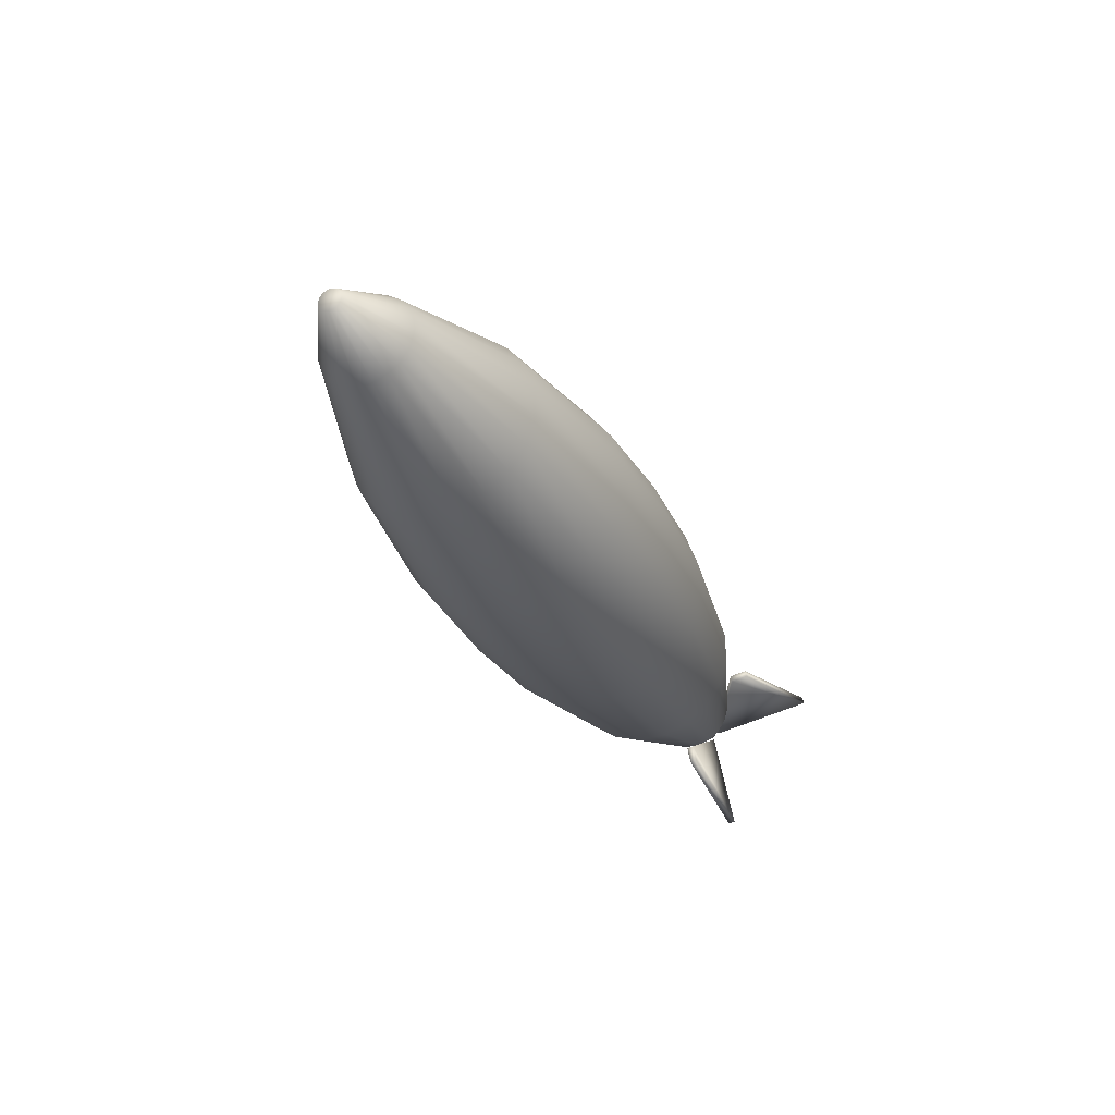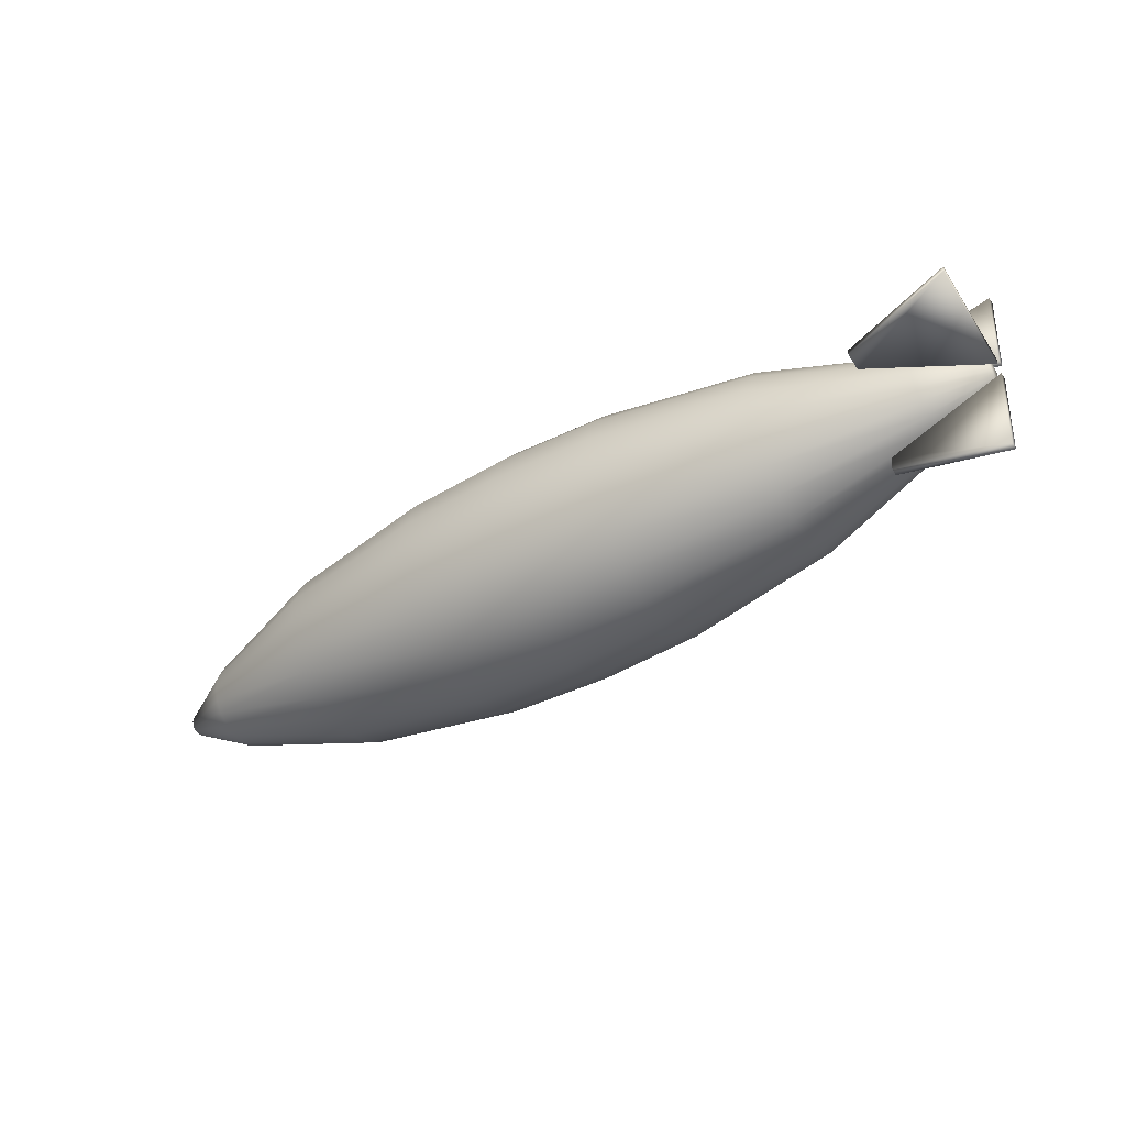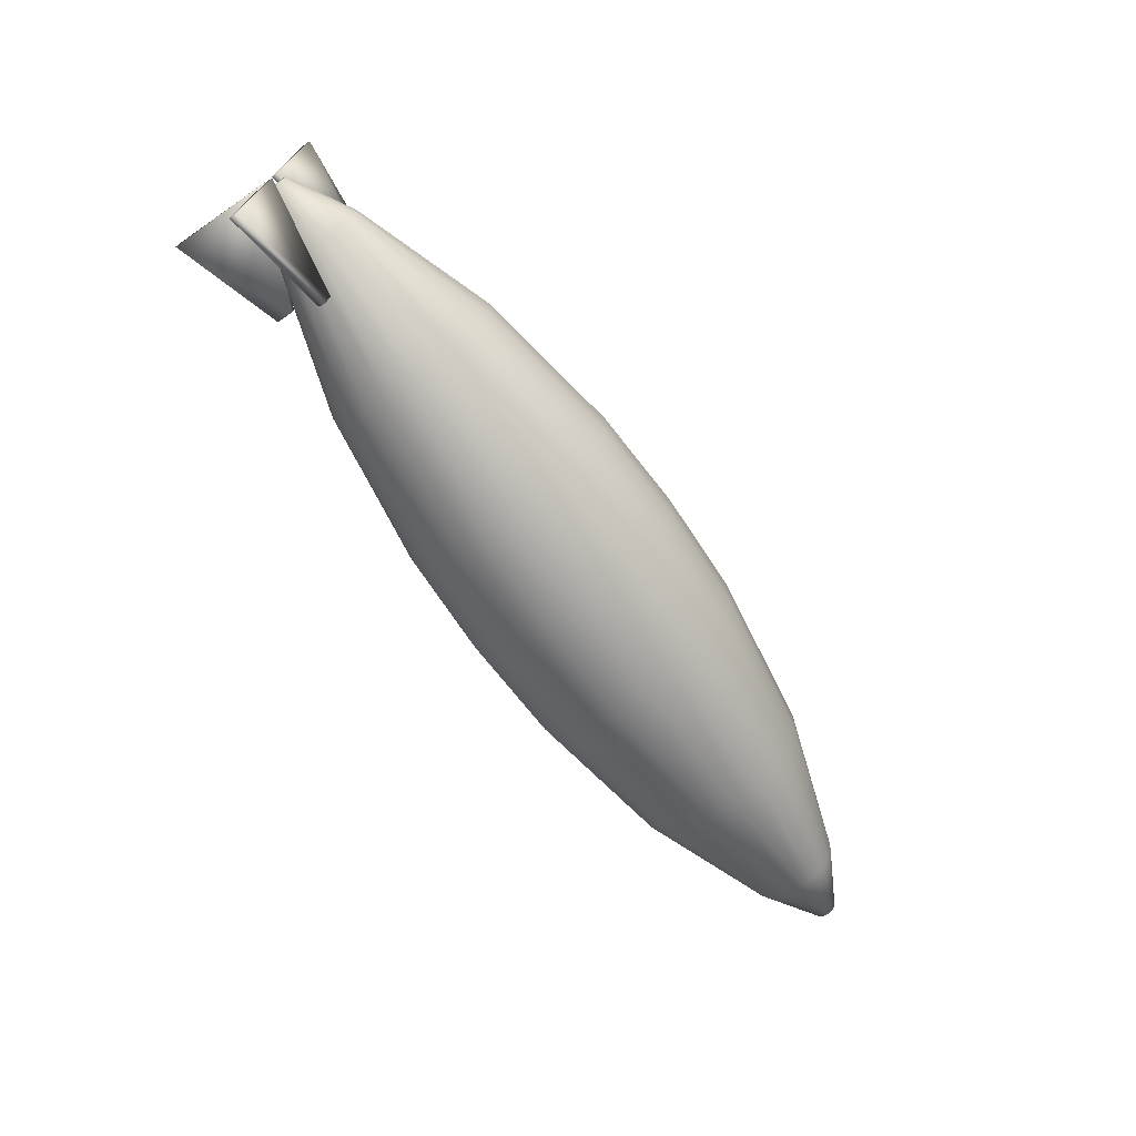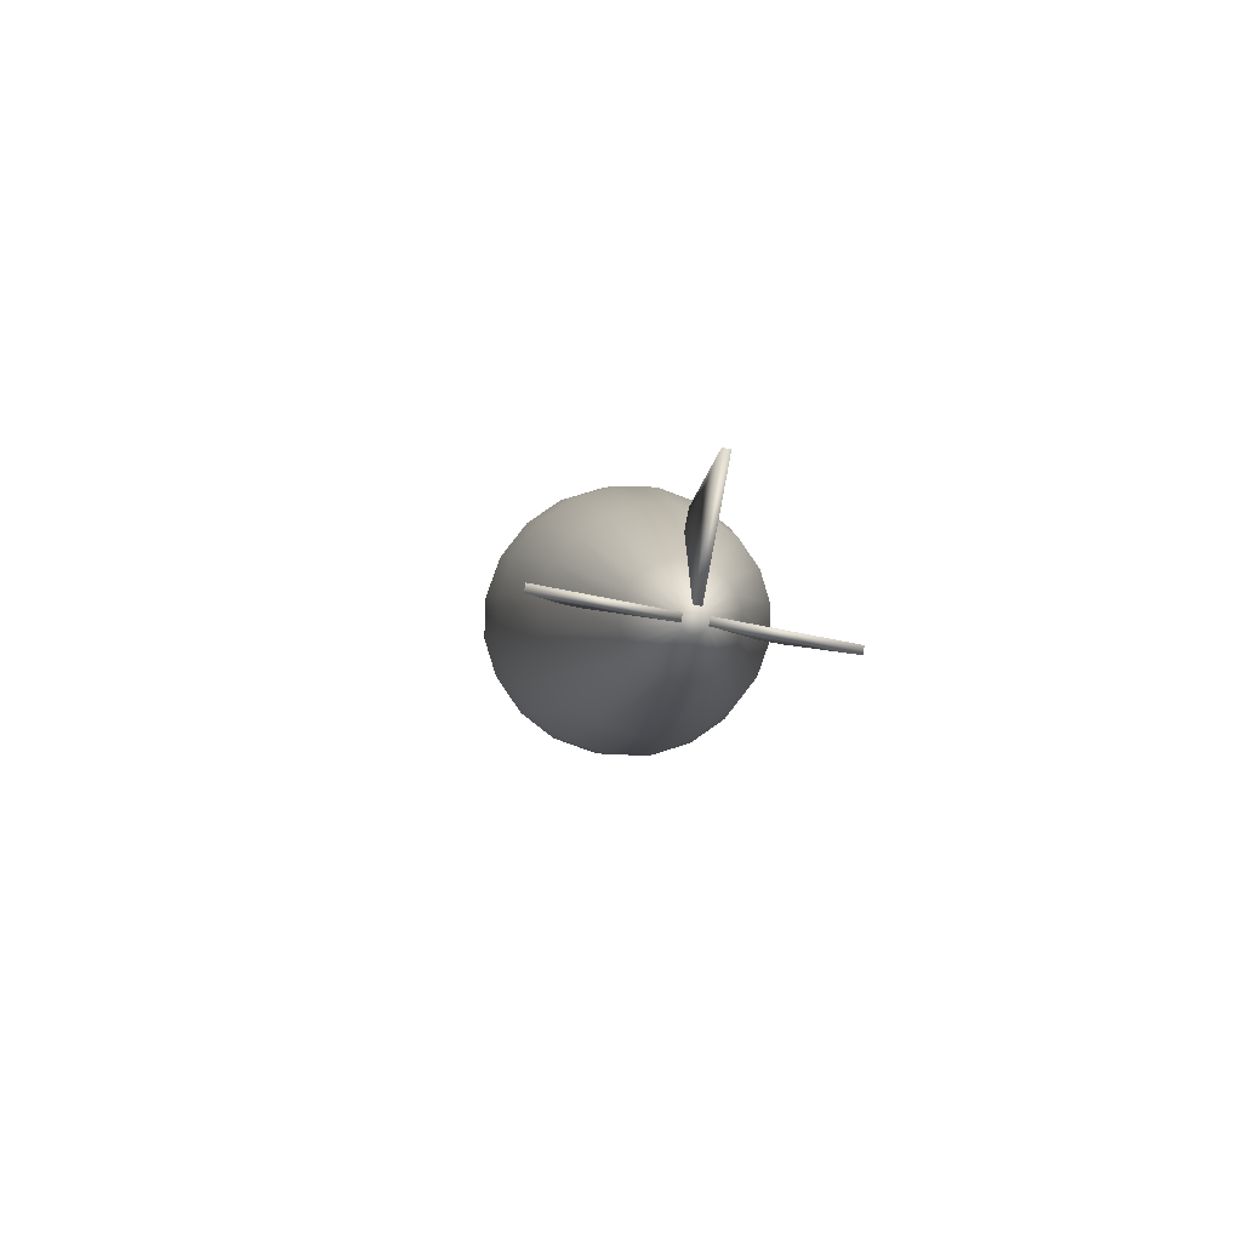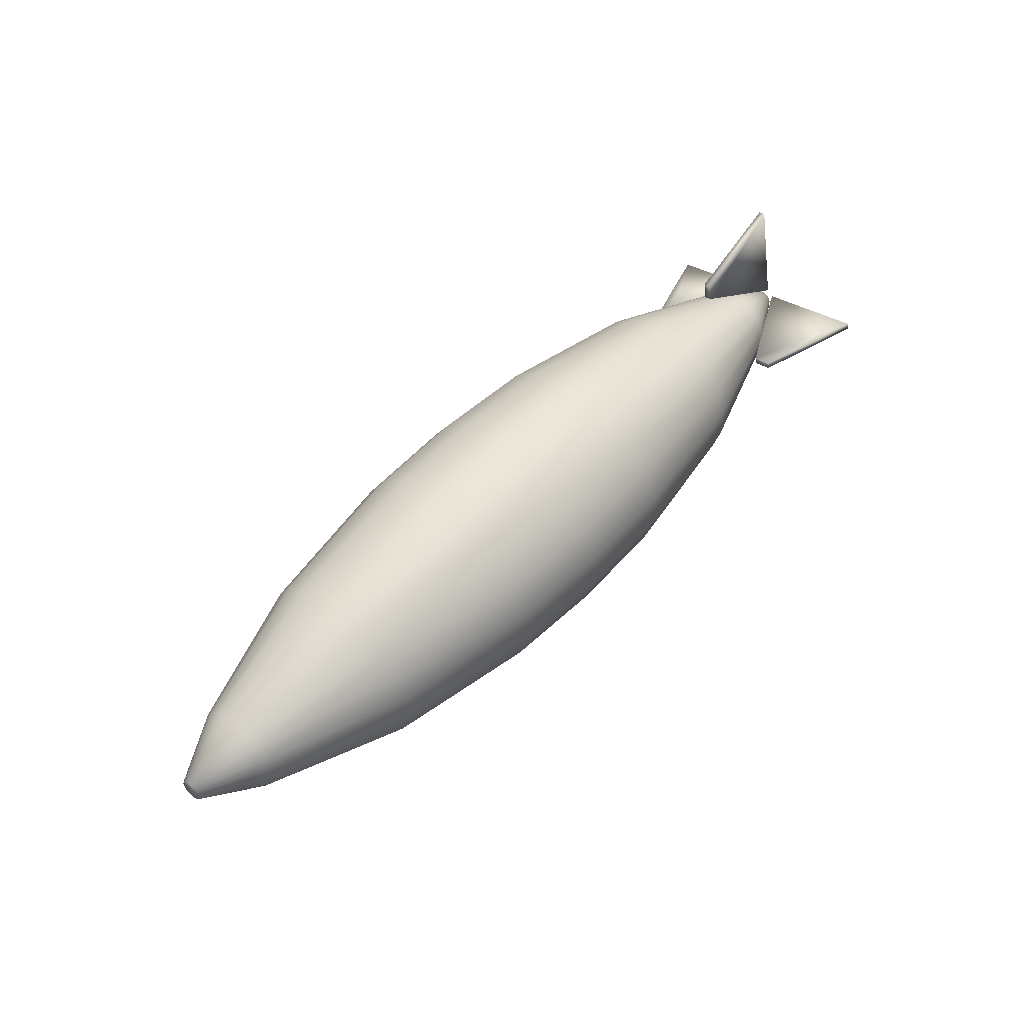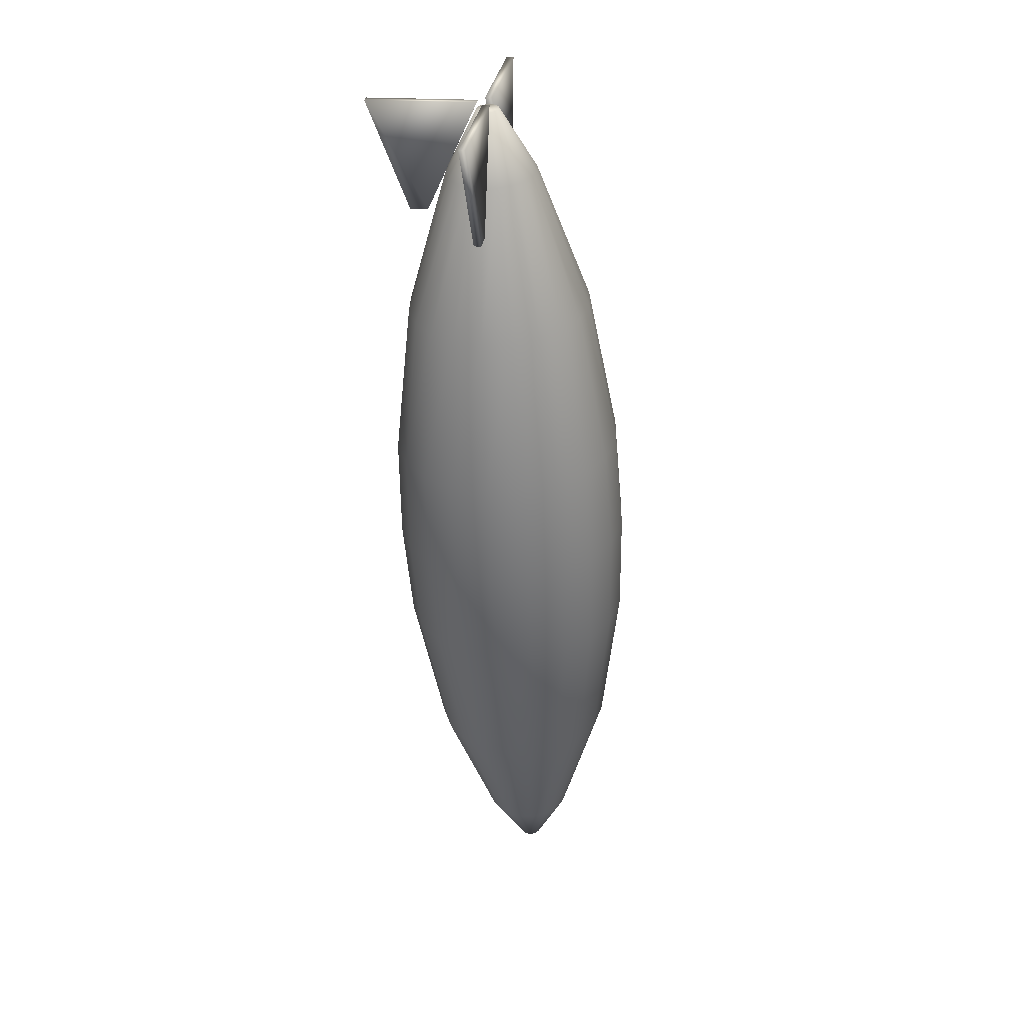
<metadata>
{"format":"obj","ext":"obj","renderer":"f3d","projection":"perspective","resolution":1024,"background":"white","views":[{"elev":-29.7,"azim":-66.8,"up":"+Y"},{"elev":-42.2,"azim":33.1,"up":"+Y"},{"elev":-68.1,"azim":125.5,"up":"+Y"},{"elev":-0.4,"azim":84.2,"up":"+Z"},{"elev":49.2,"azim":-48.1,"up":"+Z"},{"elev":-55.4,"azim":93.1,"up":"+Y"}]}
</metadata>
<code>
v 0.8203 -0.2217 0.04389
v 0.5995 -0.1544 0.03176
v 0.599 -0.1193 0.02522
v 0.8175 -0.008036 0.003991
v 0.5995 -0.1569 0.01803
v 0.599 -0.1219 0.01148
v 0.8203 -0.2243 0.03015
v 0.8175 -0.0106 -0.009744
v 0.8143 0.241 -0.05446
v 0.5953 0.1683 -0.04043
v 0.5957 0.1333 -0.03389
v 0.817 0.02732 -0.01455
v 0.5953 0.1709 -0.0267
v 0.5957 0.1358 -0.02015
v 0.8143 0.2436 -0.04072
v 0.8171 0.02989 -0.000819
v 0.8177 0.05883 0.2261
v 0.5976 0.04309 0.157
v 0.5976 0.03655 0.122
v 0.8172 0.01893 0.01241
v 0.5978 0.02936 0.1596
v 0.5977 0.02281 0.1245
v 0.8179 0.0451 0.2287
v 0.8174 0.005193 0.01497
v -1.048 -0.03234 0.01335
v -1.048 -0.03468 0.006799
v -1.048 -0.03486 -0.000156
v -1.048 -0.03291 -0.006609
v -1.048 -0.0282 0.01867
v -1.048 -0.02269 0.02244
v -1.048 -0.01625 0.02437
v -1.048 -0.009287 0.0242
v -1.048 -0.002738 0.02184
v -1.048 0.00258 0.01772
v -1.048 0.006349 0.01222
v -1.048 0.008277 0.005768
v -1.048 0.008113 -0.001191
v -1.048 0.005755 -0.00774
v -1.048 0.001629 -0.01306
v -1.048 -0.003872 -0.01683
v -1.048 -0.01032 -0.01878
v -1.048 -0.01728 -0.01859
v -1.048 -0.02383 -0.01625
v -1.048 -0.02915 -0.01211
v -0.9254 0.000446 -0.08682
v -0.9251 -0.0283 -0.08612
v -0.9257 0.02706 -0.07879
v -0.9259 0.04978 -0.06322
v -0.926 0.06686 -0.04131
v -0.926 0.07659 -0.01423
v -0.9259 0.07728 0.01452
v -0.9257 0.06927 0.04114
v -0.9254 0.0537 0.06386
v -0.9251 0.03178 0.08095
v -0.9247 0.004715 0.09066
v -0.9244 -0.02405 0.09138
v -0.9241 -0.05065 0.08334
v -0.9239 -0.07337 0.06777
v -0.9238 -0.09046 0.04584
v -0.9238 -0.1002 0.01878
v -0.9239 -0.1009 -0.009988
v -0.9241 -0.09286 -0.03659
v -0.9244 -0.07729 -0.05931
v -0.9247 -0.05538 -0.0764
v -0.6439 0.01671 -0.1813
v -0.6431 -0.04216 -0.1799
v -0.6444 0.07117 -0.1649
v -0.6449 0.1177 -0.133
v -0.6451 0.1527 -0.08815
v -0.6451 0.1726 -0.03272
v -0.6449 0.174 0.02616
v -0.6444 0.1576 0.08062
v -0.6439 0.1257 0.1271
v -0.6432 0.08085 0.1621
v -0.6424 0.02542 0.182
v -0.6417 -0.03345 0.1834
v -0.6411 -0.08792 0.167
v -0.6407 -0.1344 0.1351
v -0.6404 -0.1694 0.09027
v -0.6404 -0.1893 0.03484
v -0.6407 -0.1907 -0.02404
v -0.6411 -0.1743 -0.0785
v -0.6417 -0.1424 -0.125
v -0.6424 -0.09759 -0.16
v -0.3332 0.02696 -0.2298
v -0.3323 -0.04712 -0.228
v -0.3339 0.09549 -0.2091
v -0.3344 0.154 -0.169
v -0.3347 0.198 -0.1125
v -0.3347 0.2231 -0.04279
v -0.3344 0.2249 0.03129
v -0.3339 0.2042 0.09982
v -0.3332 0.1641 0.1583
v -0.3323 0.1077 0.2024
v -0.3313 0.03792 0.2274
v -0.3304 -0.03616 0.2292
v -0.3297 -0.1047 0.2085
v -0.3291 -0.1632 0.1684
v -0.3289 -0.2072 0.112
v -0.3288 -0.2323 0.04223
v -0.3291 -0.2341 -0.03185
v -0.3297 -0.2134 -0.1004
v -0.3304 -0.1733 -0.1589
v -0.3313 -0.1169 -0.2029
v -0.1237 0.03059 -0.2386
v -0.1228 -0.04605 -0.2367
v -0.1245 0.1015 -0.2172
v -0.1251 0.162 -0.1757
v -0.1254 0.2075 -0.1173
v -0.1254 0.2334 -0.04515
v -0.1251 0.2353 0.03148
v -0.1245 0.2139 0.1024
v -0.1237 0.1725 0.1629
v -0.1228 0.1141 0.2084
v -0.1218 0.04192 0.2343
v -0.1209 -0.03471 0.2362
v -0.1201 -0.1056 0.2148
v -0.1196 -0.1661 0.1733
v -0.1193 -0.2116 0.1149
v -0.1193 -0.2376 0.04279
v -0.1196 -0.2394 -0.03384
v -0.1201 -0.2181 -0.1047
v -0.1209 -0.1766 -0.1653
v -0.1218 -0.1182 -0.2108
v 0.08578 0.03193 -0.2308
v 0.08668 -0.0419 -0.229
v 0.08504 0.1002 -0.2102
v 0.08451 0.1585 -0.1702
v 0.08422 0.2024 -0.114
v 0.08421 0.2274 -0.04445
v 0.08451 0.2292 0.02938
v 0.08505 0.2086 0.0977
v 0.08579 0.1686 0.156
v 0.08666 0.1124 0.1999
v 0.08761 0.04285 0.2248
v 0.08851 -0.03097 0.2266
v 0.08925 -0.09928 0.206
v 0.08979 -0.1576 0.1661
v 0.09008 -0.2015 0.1098
v 0.09008 -0.2264 0.04029
v 0.08978 -0.2282 -0.03354
v 0.08924 -0.2076 -0.1019
v 0.0885 -0.1677 -0.1602
v 0.08763 -0.1114 -0.204
v 0.397 0.0291 -0.1841
v 0.3977 -0.02923 -0.1827
v 0.3964 0.08306 -0.1678
v 0.396 0.1291 -0.1363
v 0.3958 0.1638 -0.09181
v 0.3958 0.1835 -0.03689
v 0.396 0.1849 0.02144
v 0.3964 0.1687 0.07541
v 0.397 0.1371 0.1215
v 0.3977 0.09264 0.1561
v 0.3985 0.03773 0.1759
v 0.3992 -0.0206 0.1773
v 0.3998 -0.07456 0.161
v 0.4002 -0.1206 0.1294
v 0.4004 -0.1553 0.08497
v 0.4004 -0.175 0.03005
v 0.4002 -0.1764 -0.02828
v 0.3998 -0.1602 -0.08224
v 0.3992 -0.1286 -0.1283
v 0.3985 -0.08414 -0.163
v 0.6797 0.01973 -0.09239
v 0.6801 -0.008586 -0.09168
v 0.6794 0.04593 -0.08447
v 0.6792 0.06832 -0.06913
v 0.6791 0.08515 -0.04755
v 0.6791 0.09471 -0.02089
v 0.6792 0.09542 0.007431
v 0.6794 0.08751 0.03364
v 0.6797 0.07217 0.05602
v 0.68 0.05059 0.07285
v 0.6804 0.02392 0.08241
v 0.6808 -0.004389 0.08312
v 0.681 -0.03059 0.07521
v 0.6812 -0.05298 0.05987
v 0.6814 -0.06981 0.03828
v 0.6814 -0.07937 0.01162
v 0.6812 -0.08008 -0.0167
v 0.681 -0.07217 -0.0429
v 0.6807 -0.05683 -0.06529
v 0.6804 -0.03525 -0.08212
v 0.8031 0.01212 -0.02672
v 0.8032 0.005165 -0.02656
v 0.803 0.01857 -0.0248
v 0.803 0.02407 -0.02102
v 0.8029 0.02822 -0.01571
v 0.8029 0.03056 -0.009157
v 0.803 0.03074 -0.002202
v 0.803 0.02879 0.004251
v 0.8031 0.02502 0.009751
v 0.8032 0.01971 0.0139
v 0.8033 0.01316 0.01623
v 0.8034 0.006202 0.01642
v 0.8034 -0.000251 0.01447
v 0.8035 -0.005751 0.0107
v 0.8035 -0.009877 0.005382
v 0.8035 -0.01223 -0.001167
v 0.8035 -0.0124 -0.008126
v 0.8034 -0.01047 -0.01457
v 0.8034 -0.006702 -0.02008
v 0.8033 -0.001384 -0.0242
f 2 1 3
f 1 4 3
f 6 5 3
f 5 2 3
f 5 7 2
f 7 1 2
f 7 8 1
f 8 4 1
f 8 6 4
f 6 3 4
f 8 7 6
f 7 5 6
f 10 9 11
f 9 12 11
f 14 13 11
f 13 10 11
f 13 15 10
f 15 9 10
f 15 16 9
f 16 12 9
f 16 14 12
f 14 11 12
f 16 15 14
f 15 13 14
f 18 17 19
f 17 20 19
f 22 21 19
f 21 18 19
f 21 23 18
f 23 17 18
f 23 24 17
f 24 20 17
f 24 22 20
f 22 19 20
f 24 23 22
f 23 21 22
f 26 25 27
f 27 25 28
f 25 29 28
f 29 30 28
f 30 31 28
f 31 32 28
f 32 33 28
f 33 34 28
f 34 35 28
f 35 36 28
f 36 37 28
f 37 38 28
f 38 39 28
f 39 40 28
f 40 41 28
f 41 42 28
f 42 43 28
f 43 44 28
f 41 45 42
f 45 46 42
f 40 47 41
f 47 45 41
f 39 48 40
f 48 47 40
f 38 49 39
f 49 48 39
f 37 50 38
f 50 49 38
f 36 51 37
f 51 50 37
f 35 52 36
f 52 51 36
f 34 53 35
f 53 52 35
f 33 54 34
f 54 53 34
f 32 55 33
f 55 54 33
f 31 56 32
f 56 55 32
f 30 57 31
f 57 56 31
f 29 58 30
f 58 57 30
f 25 59 29
f 59 58 29
f 26 60 25
f 60 59 25
f 27 61 26
f 61 60 26
f 28 62 27
f 62 61 27
f 44 63 28
f 63 62 28
f 43 64 44
f 64 63 44
f 42 46 43
f 46 64 43
f 45 65 46
f 65 66 46
f 47 67 45
f 67 65 45
f 48 68 47
f 68 67 47
f 49 69 48
f 69 68 48
f 50 70 49
f 70 69 49
f 51 71 50
f 71 70 50
f 52 72 51
f 72 71 51
f 53 73 52
f 73 72 52
f 54 74 53
f 74 73 53
f 55 75 54
f 75 74 54
f 56 76 55
f 76 75 55
f 57 77 56
f 77 76 56
f 58 78 57
f 78 77 57
f 59 79 58
f 79 78 58
f 60 80 59
f 80 79 59
f 61 81 60
f 81 80 60
f 62 82 61
f 82 81 61
f 63 83 62
f 83 82 62
f 64 84 63
f 84 83 63
f 46 66 64
f 66 84 64
f 65 85 66
f 85 86 66
f 67 87 65
f 87 85 65
f 68 88 67
f 88 87 67
f 69 89 68
f 89 88 68
f 70 90 69
f 90 89 69
f 71 91 70
f 91 90 70
f 72 92 71
f 92 91 71
f 73 93 72
f 93 92 72
f 74 94 73
f 94 93 73
f 75 95 74
f 95 94 74
f 76 96 75
f 96 95 75
f 77 97 76
f 97 96 76
f 78 98 77
f 98 97 77
f 79 99 78
f 99 98 78
f 80 100 79
f 100 99 79
f 81 101 80
f 101 100 80
f 82 102 81
f 102 101 81
f 83 103 82
f 103 102 82
f 84 104 83
f 104 103 83
f 66 86 84
f 86 104 84
f 85 105 86
f 105 106 86
f 87 107 85
f 107 105 85
f 88 108 87
f 108 107 87
f 89 109 88
f 109 108 88
f 90 110 89
f 110 109 89
f 91 111 90
f 111 110 90
f 92 112 91
f 112 111 91
f 93 113 92
f 113 112 92
f 94 114 93
f 114 113 93
f 95 115 94
f 115 114 94
f 96 116 95
f 116 115 95
f 97 117 96
f 117 116 96
f 98 118 97
f 118 117 97
f 99 119 98
f 119 118 98
f 100 120 99
f 120 119 99
f 101 121 100
f 121 120 100
f 102 122 101
f 122 121 101
f 103 123 102
f 123 122 102
f 104 124 103
f 124 123 103
f 86 106 104
f 106 124 104
f 105 125 106
f 125 126 106
f 107 127 105
f 127 125 105
f 108 128 107
f 128 127 107
f 109 129 108
f 129 128 108
f 110 130 109
f 130 129 109
f 111 131 110
f 131 130 110
f 112 132 111
f 132 131 111
f 113 133 112
f 133 132 112
f 114 134 113
f 134 133 113
f 115 135 114
f 135 134 114
f 116 136 115
f 136 135 115
f 117 137 116
f 137 136 116
f 118 138 117
f 138 137 117
f 119 139 118
f 139 138 118
f 120 140 119
f 140 139 119
f 121 141 120
f 141 140 120
f 122 142 121
f 142 141 121
f 123 143 122
f 143 142 122
f 124 144 123
f 144 143 123
f 106 126 124
f 126 144 124
f 125 145 126
f 145 146 126
f 127 147 125
f 147 145 125
f 128 148 127
f 148 147 127
f 129 149 128
f 149 148 128
f 130 150 129
f 150 149 129
f 131 151 130
f 151 150 130
f 132 152 131
f 152 151 131
f 133 153 132
f 153 152 132
f 134 154 133
f 154 153 133
f 135 155 134
f 155 154 134
f 136 156 135
f 156 155 135
f 137 157 136
f 157 156 136
f 138 158 137
f 158 157 137
f 139 159 138
f 159 158 138
f 140 160 139
f 160 159 139
f 141 161 140
f 161 160 140
f 142 162 141
f 162 161 141
f 143 163 142
f 163 162 142
f 144 164 143
f 164 163 143
f 126 146 144
f 146 164 144
f 145 165 146
f 165 166 146
f 147 167 145
f 167 165 145
f 148 168 147
f 168 167 147
f 149 169 148
f 169 168 148
f 150 170 149
f 170 169 149
f 151 171 150
f 171 170 150
f 152 172 151
f 172 171 151
f 153 173 152
f 173 172 152
f 154 174 153
f 174 173 153
f 155 175 154
f 175 174 154
f 156 176 155
f 176 175 155
f 157 177 156
f 177 176 156
f 158 178 157
f 178 177 157
f 159 179 158
f 179 178 158
f 160 180 159
f 180 179 159
f 161 181 160
f 181 180 160
f 162 182 161
f 182 181 161
f 163 183 162
f 183 182 162
f 164 184 163
f 184 183 163
f 146 166 164
f 166 184 164
f 165 185 166
f 185 186 166
f 167 187 165
f 187 185 165
f 168 188 167
f 188 187 167
f 169 189 168
f 189 188 168
f 170 190 169
f 190 189 169
f 171 191 170
f 191 190 170
f 172 192 171
f 192 191 171
f 173 193 172
f 193 192 172
f 174 194 173
f 194 193 173
f 175 195 174
f 195 194 174
f 176 196 175
f 196 195 175
f 177 197 176
f 197 196 176
f 178 198 177
f 198 197 177
f 179 199 178
f 199 198 178
f 180 200 179
f 200 199 179
f 181 201 180
f 201 200 180
f 182 202 181
f 202 201 181
f 183 203 182
f 203 202 182
f 184 204 183
f 204 203 183
f 166 186 184
f 186 204 184
f 200 201 199
f 201 202 199
f 199 202 198
f 198 202 197
f 197 202 196
f 196 202 195
f 195 202 194
f 194 202 193
f 193 202 192
f 192 202 191
f 191 202 190
f 190 202 189
f 189 202 188
f 188 202 187
f 187 202 185
f 185 202 186
f 186 202 204
f 204 202 203

</code>
